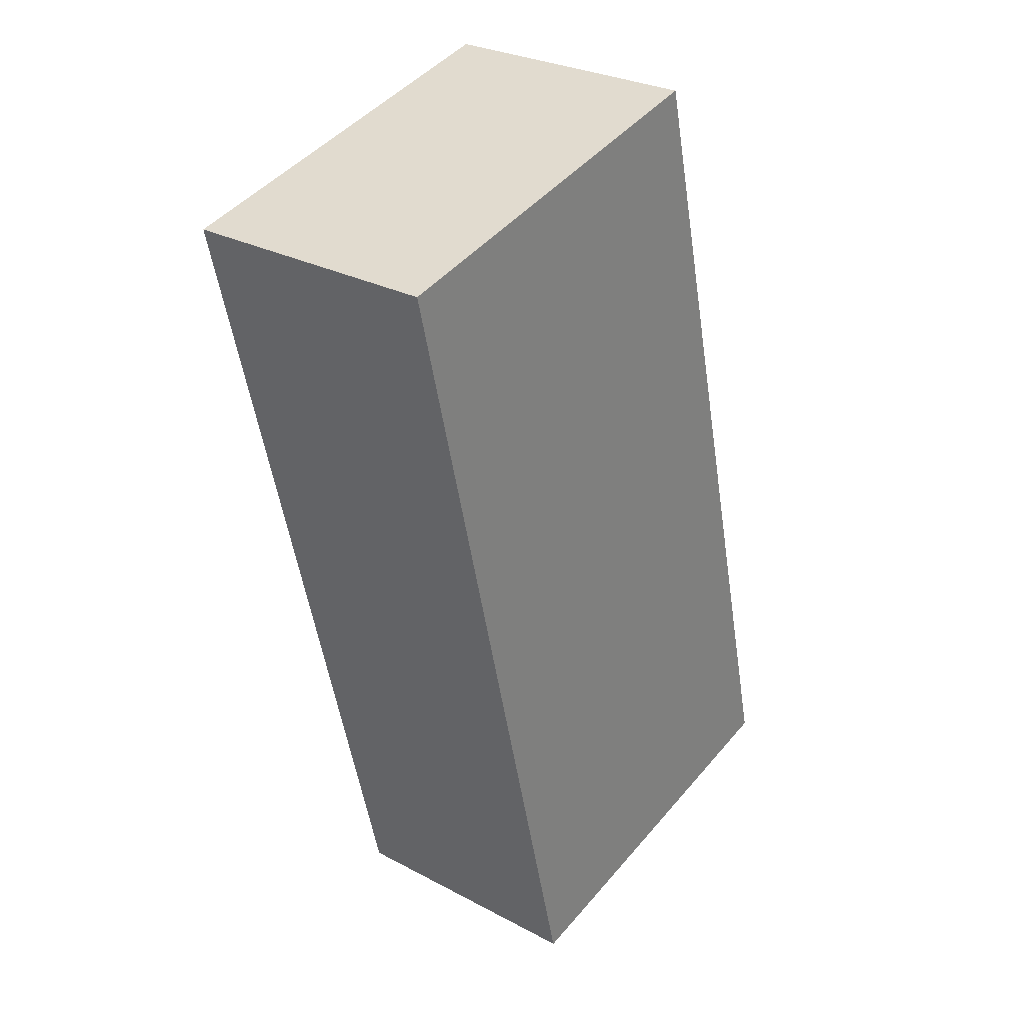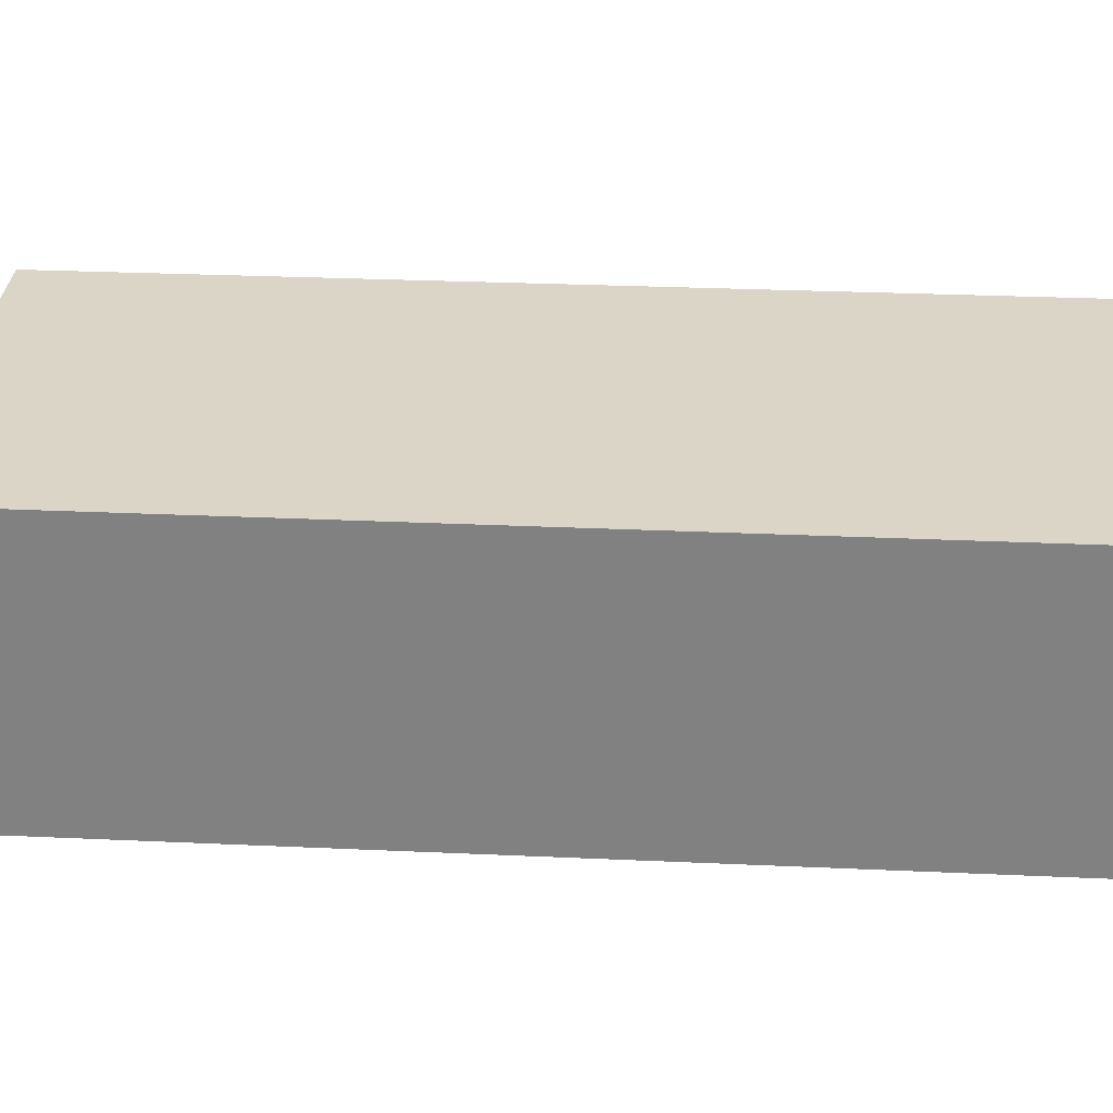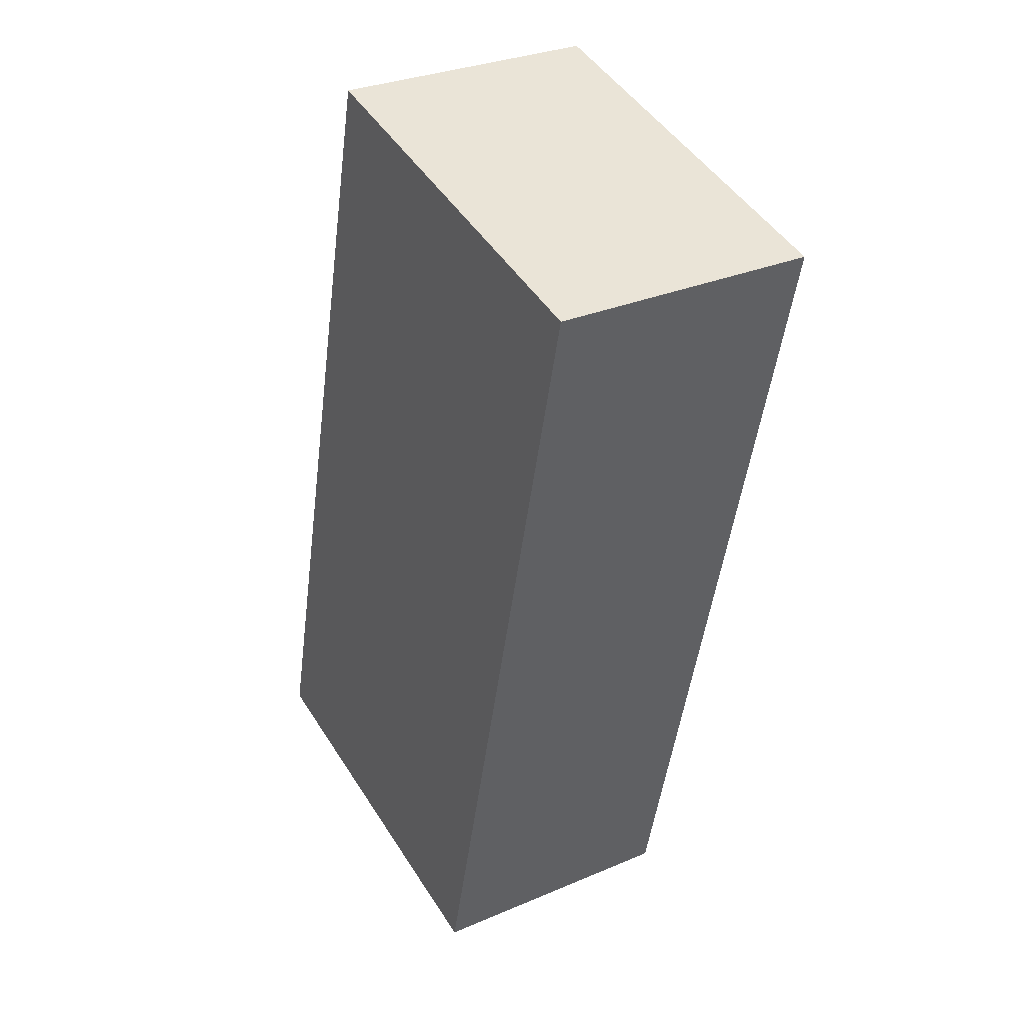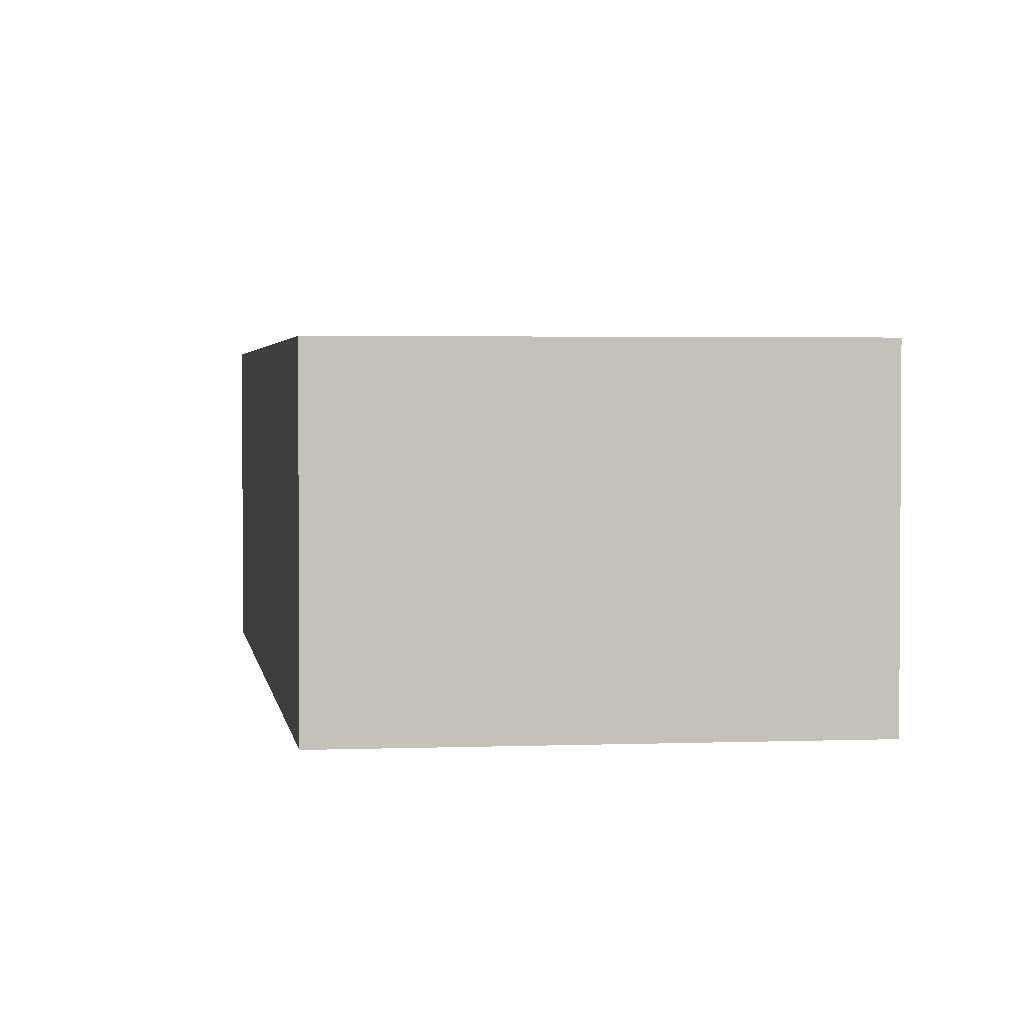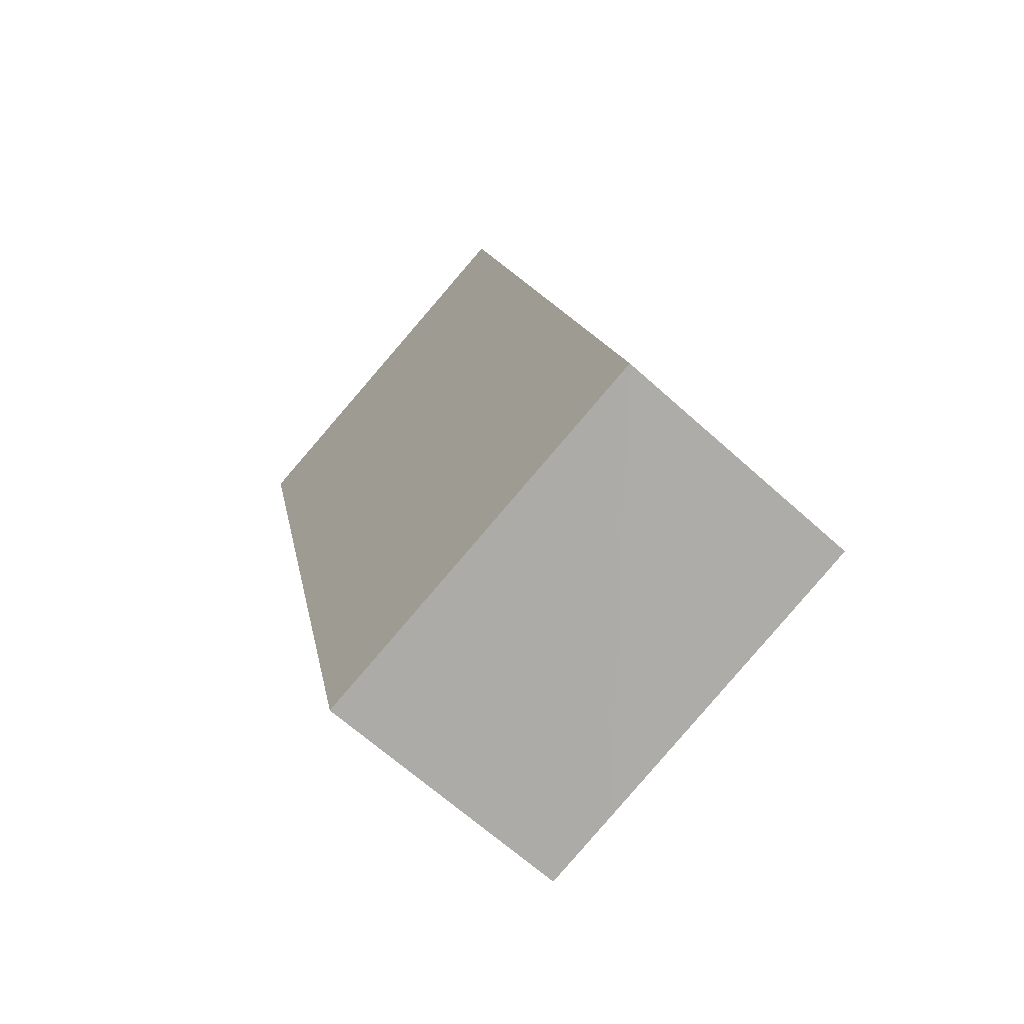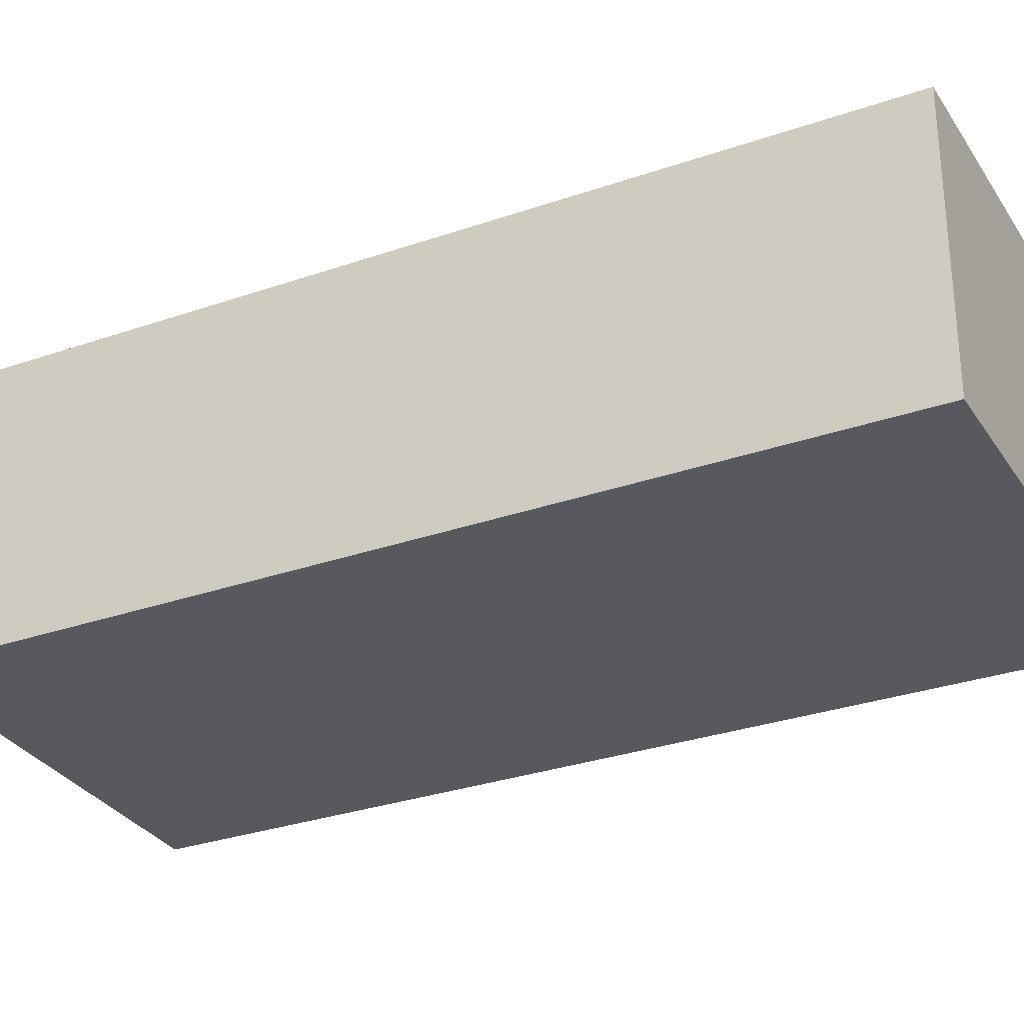
<metadata>
{"format":"obj","ext":"obj","renderer":"f3d","projection":"perspective","resolution":1024,"background":"white","views":[{"elev":28.4,"azim":-51.3,"up":"+Z"},{"elev":29.0,"azim":80.2,"up":"+Y"},{"elev":30.7,"azim":-121.5,"up":"+Z"},{"elev":2.5,"azim":-21.5,"up":"+Y"},{"elev":-65.9,"azim":47.8,"up":"+Z"},{"elev":-30.4,"azim":103.1,"up":"+Y"}]}
</metadata>
<code>
v  0 2.691 1.648e-16
v  2.875 2.691 -8.48
v  2.092 2.691 -8.669
v  5.273 2.691 -7.889
v  6.02 2.691 -7.703
v  3.911 2.691 0.937
v  6.02 4.717e-16 -7.703
v  5.273 4.831e-16 -7.889
v  2.875 5.193e-16 -8.48
v  2.092 5.308e-16 -8.669
v  0 0 0
v  3.911 -5.737e-17 0.937
g defaultobject
f 1 2 3
f 2 1 4
f 4 1 5
f 5 1 6
f 7 4 5
f 4 7 2
f 2 7 8
f 2 8 9
f 2 9 3
f 3 9 10
f 10 1 3
f 1 10 11
f 11 6 1
f 6 11 12
f 12 5 6
f 5 12 7
f 9 11 10
f 11 9 12
f 12 9 8
f 12 8 7

</code>
